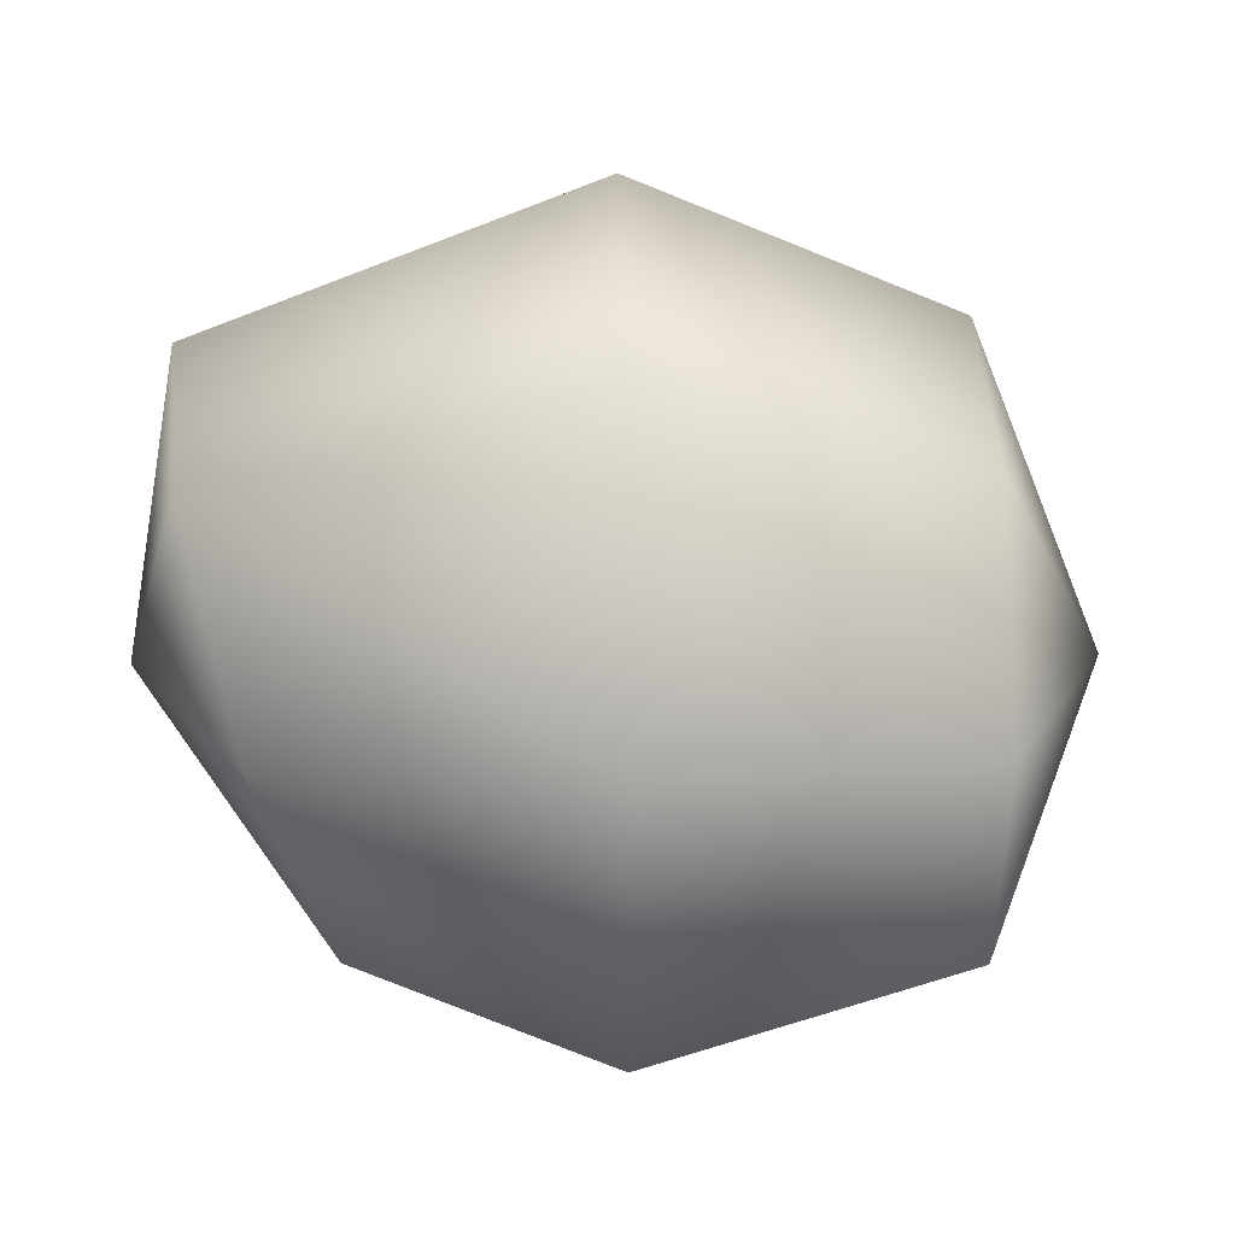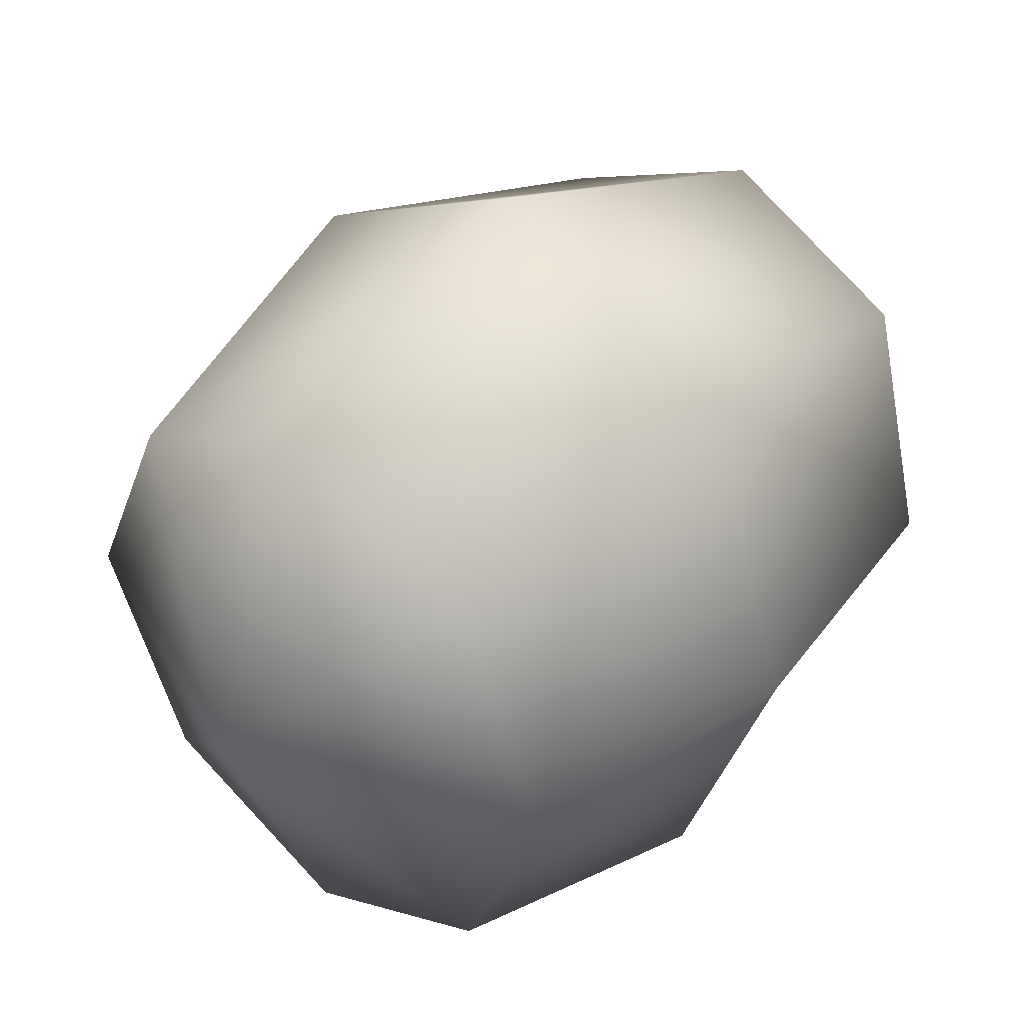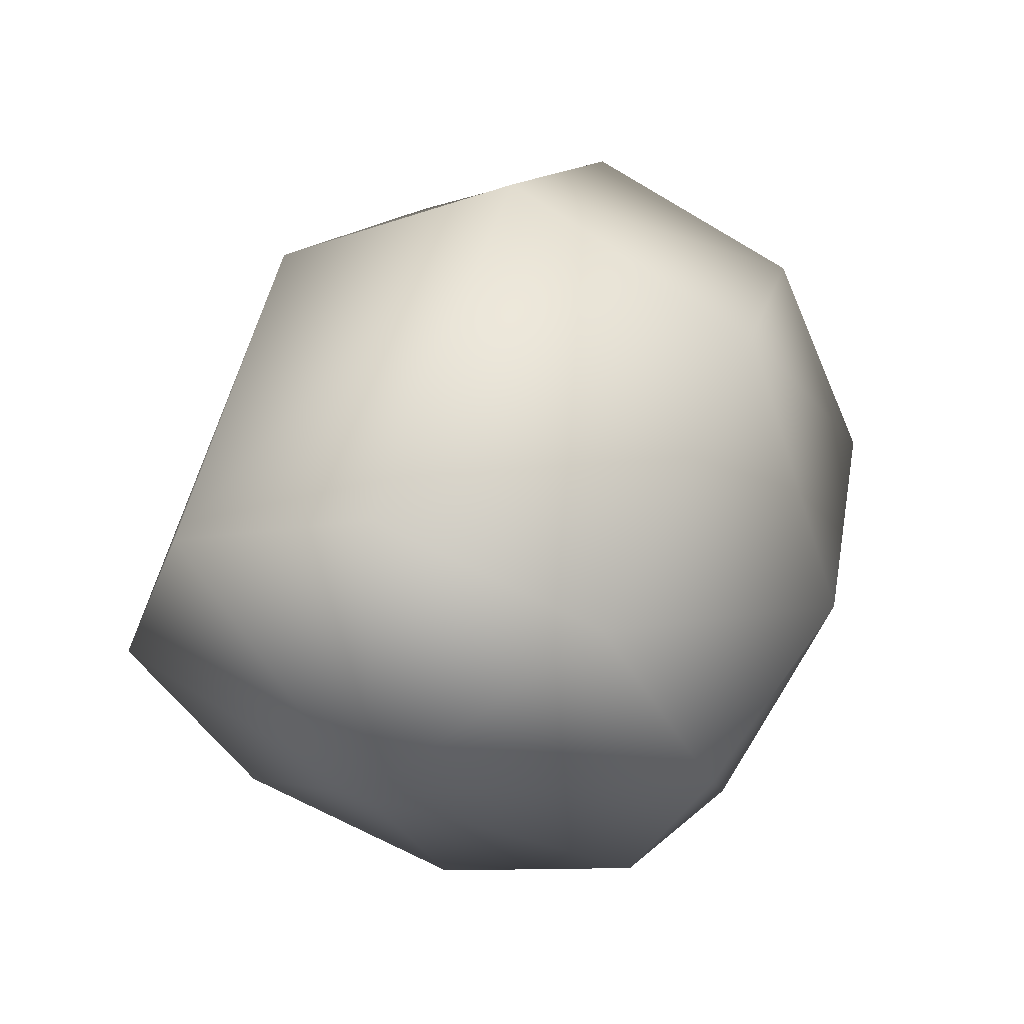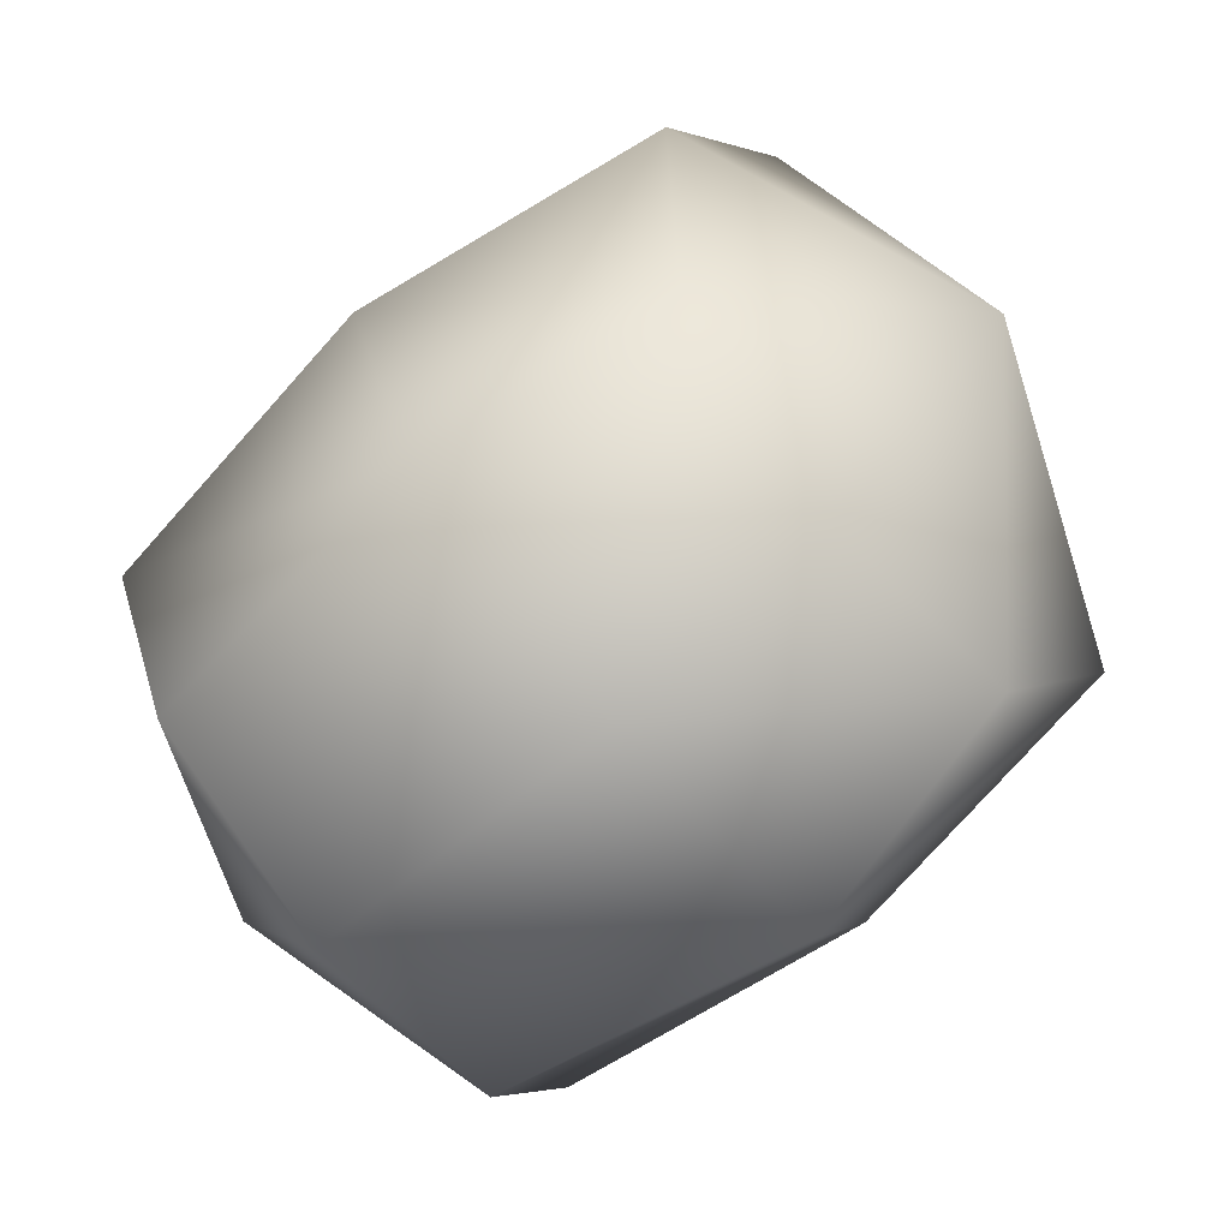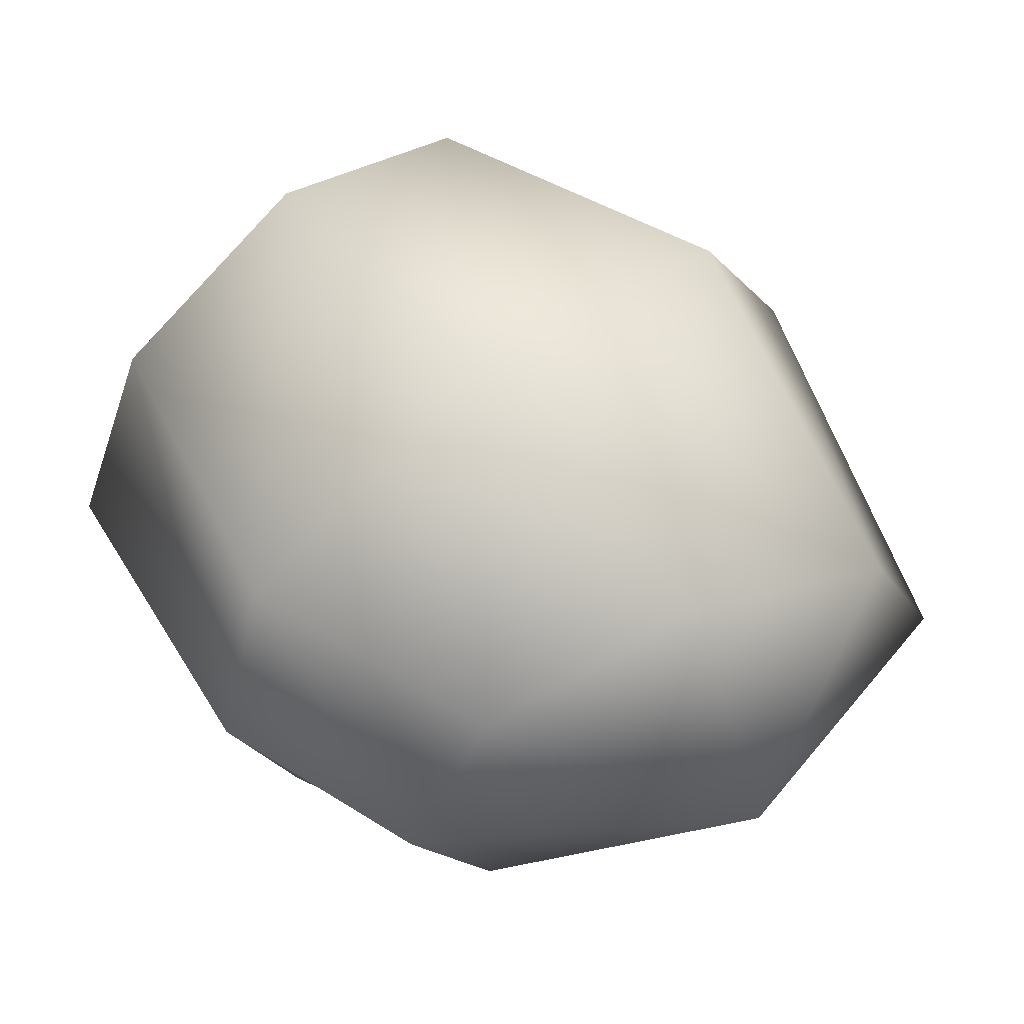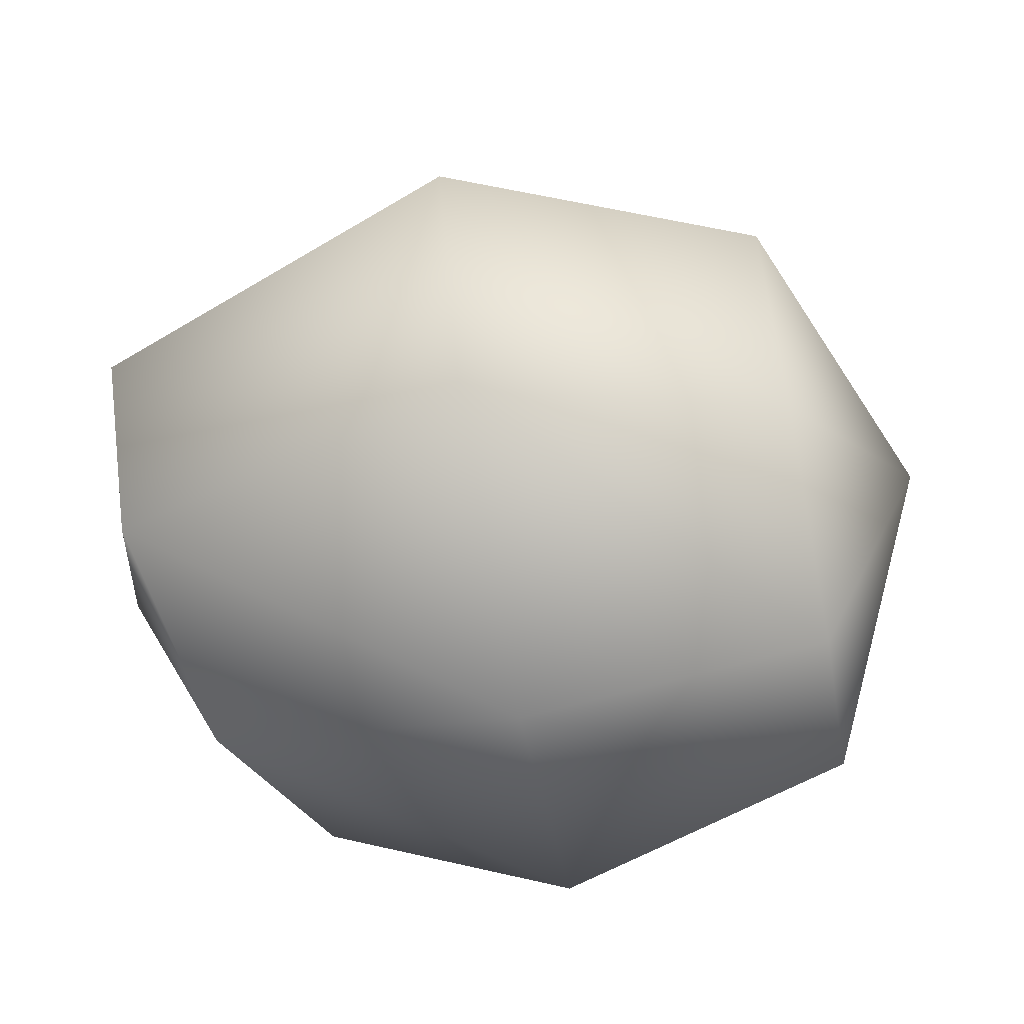
<metadata>
{"format":"obj","ext":"obj","renderer":"f3d","projection":"perspective","resolution":1024,"background":"white","views":[{"elev":15.5,"azim":-2.1,"up":"+Z"},{"elev":39.1,"azim":131.3,"up":"+Z"},{"elev":35.4,"azim":-71.0,"up":"+Z"},{"elev":-77.6,"azim":-140.7,"up":"+Z"},{"elev":63.1,"azim":-130.8,"up":"+Y"},{"elev":-62.0,"azim":10.8,"up":"+Y"}]}
</metadata>
<code>
v 32 -22 -22
v 32 0 -32
v 45 0 0
v 32 -32 0
v 32 -22 -22
v 45 0 0
v 32 -22 22
v 32 -32 0
v 45 0 0
v 32 0 32
v 32 -22 22
v 45 0 0
v 32 22 22
v 32 0 32
v 45 0 0
v 32 32 0
v 32 22 22
v 45 0 0
v 32 22 -22
v 32 32 0
v 45 0 0
v 32 0 -32
v 32 22 -22
v 45 0 0
v 0 -26 -30
v 0 0 -37
v 32 0 -32
v 32 -22 -22
v 0 -26 -30
v 32 0 -32
v 0 -37 0
v 0 -26 -30
v 32 -22 -22
v 32 -32 0
v 0 -37 0
v 32 -22 -22
v 0 -26 32
v 0 -37 0
v 32 -32 0
v 32 -22 22
v 0 -26 32
v 32 -32 0
v 0 0 45
v 0 -26 32
v 32 -22 22
v 32 0 32
v 0 0 45
v 32 -22 22
v 0 26 32
v 0 0 45
v 32 0 32
v 32 22 22
v 0 26 32
v 32 0 32
v 0 37 0
v 0 26 32
v 32 22 22
v 32 32 0
v 0 37 0
v 32 22 22
v 0 26 -30
v 0 37 0
v 32 32 0
v 32 22 -22
v 0 26 -30
v 32 32 0
v 0 0 -37
v 0 26 -30
v 32 22 -22
v 32 0 -32
v 0 0 -37
v 32 22 -22
v -25 -22 -21
v -23 0 -30
v 0 0 -37
v 0 -26 -30
v -25 -22 -21
v 0 0 -37
v -32 -32 0
v -25 -22 -21
v 0 -26 -30
v 0 -37 0
v -32 -32 0
v 0 -26 -30
v -38 -22 21
v -32 -32 0
v 0 -37 0
v 0 -26 32
v -38 -22 21
v 0 -37 0
v -40 0 30
v -38 -22 21
v 0 -26 32
v 0 0 45
v -40 0 30
v 0 -26 32
v -38 22 21
v -40 0 30
v 0 0 45
v 0 26 32
v -38 22 21
v 0 0 45
v -32 32 0
v -38 22 21
v 0 26 32
v 0 37 0
v -32 32 0
v 0 26 32
v -25 22 -21
v -32 32 0
v 0 37 0
v 0 26 -30
v -25 22 -21
v 0 37 0
v -23 0 -30
v -25 22 -21
v 0 26 -30
v 0 0 -37
v -23 0 -30
v 0 26 -30
v -23 0 -30
v -25 -22 -21
v -45 0 0
v -25 -22 -21
v -32 -32 0
v -45 0 0
v -32 -32 0
v -38 -22 21
v -45 0 0
v -38 -22 21
v -40 0 30
v -45 0 0
v -40 0 30
v -38 22 21
v -45 0 0
v -38 22 21
v -32 32 0
v -45 0 0
v -32 32 0
v -25 22 -21
v -45 0 0
v -25 22 -21
v -23 0 -30
v -45 0 0
f 1 2 3
f 4 5 6
f 7 8 9
f 10 11 12
f 13 14 15
f 16 17 18
f 19 20 21
f 22 23 24
f 25 26 27
f 28 29 30
f 31 32 33
f 34 35 36
f 37 38 39
f 40 41 42
f 43 44 45
f 46 47 48
f 49 50 51
f 52 53 54
f 55 56 57
f 58 59 60
f 61 62 63
f 64 65 66
f 67 68 69
f 70 71 72
f 73 74 75
f 76 77 78
f 79 80 81
f 82 83 84
f 85 86 87
f 88 89 90
f 91 92 93
f 94 95 96
f 97 98 99
f 100 101 102
f 103 104 105
f 106 107 108
f 109 110 111
f 112 113 114
f 115 116 117
f 118 119 120
f 121 122 123
f 124 125 126
f 127 128 129
f 130 131 132
f 133 134 135
f 136 137 138
f 139 140 141
f 142 143 144

</code>
